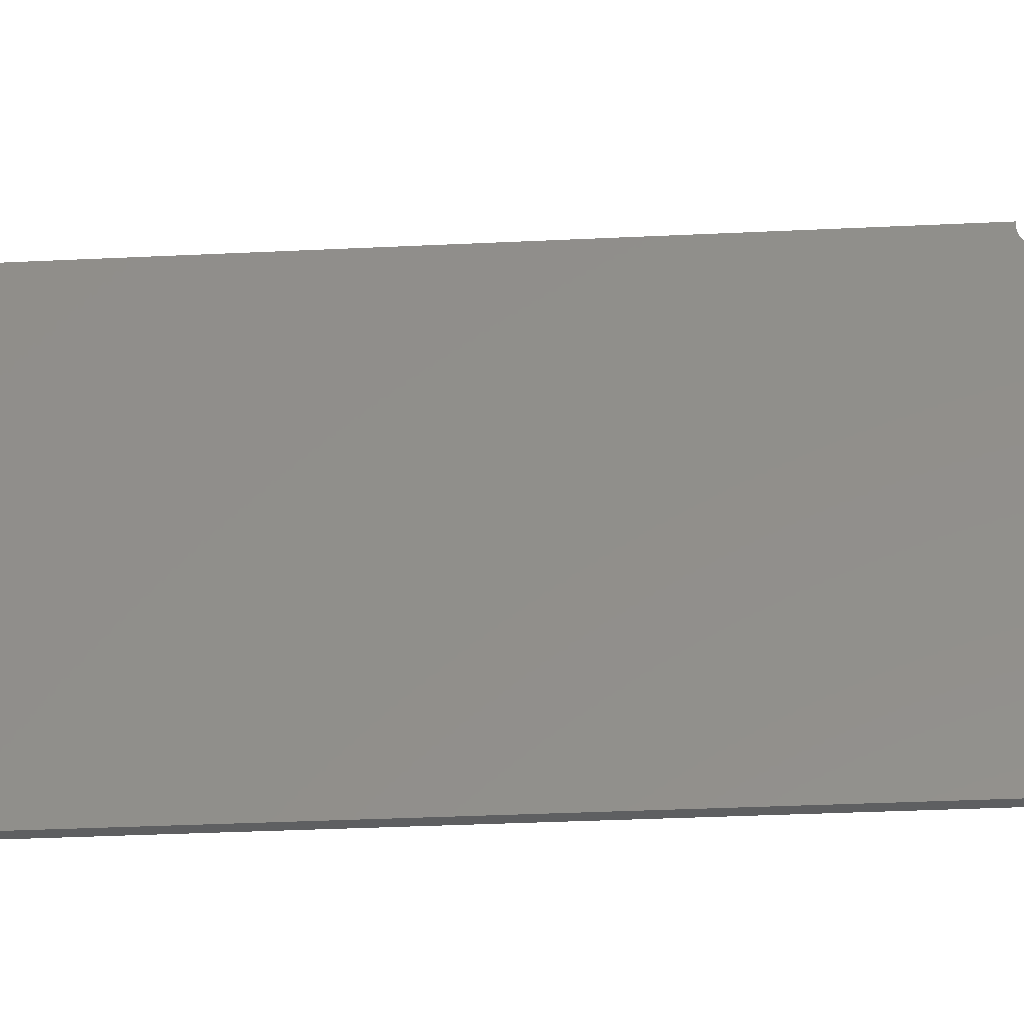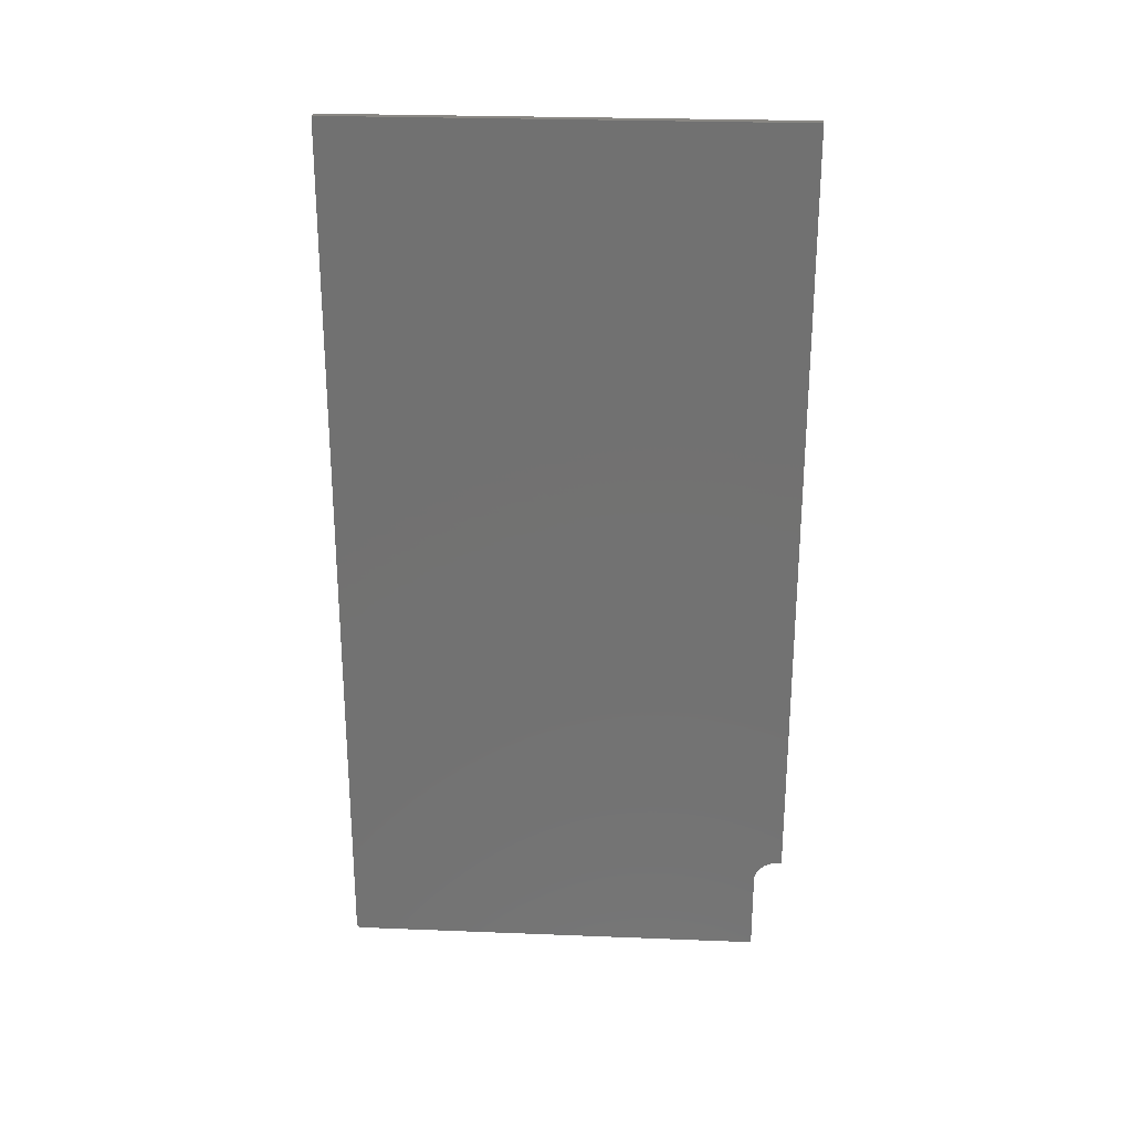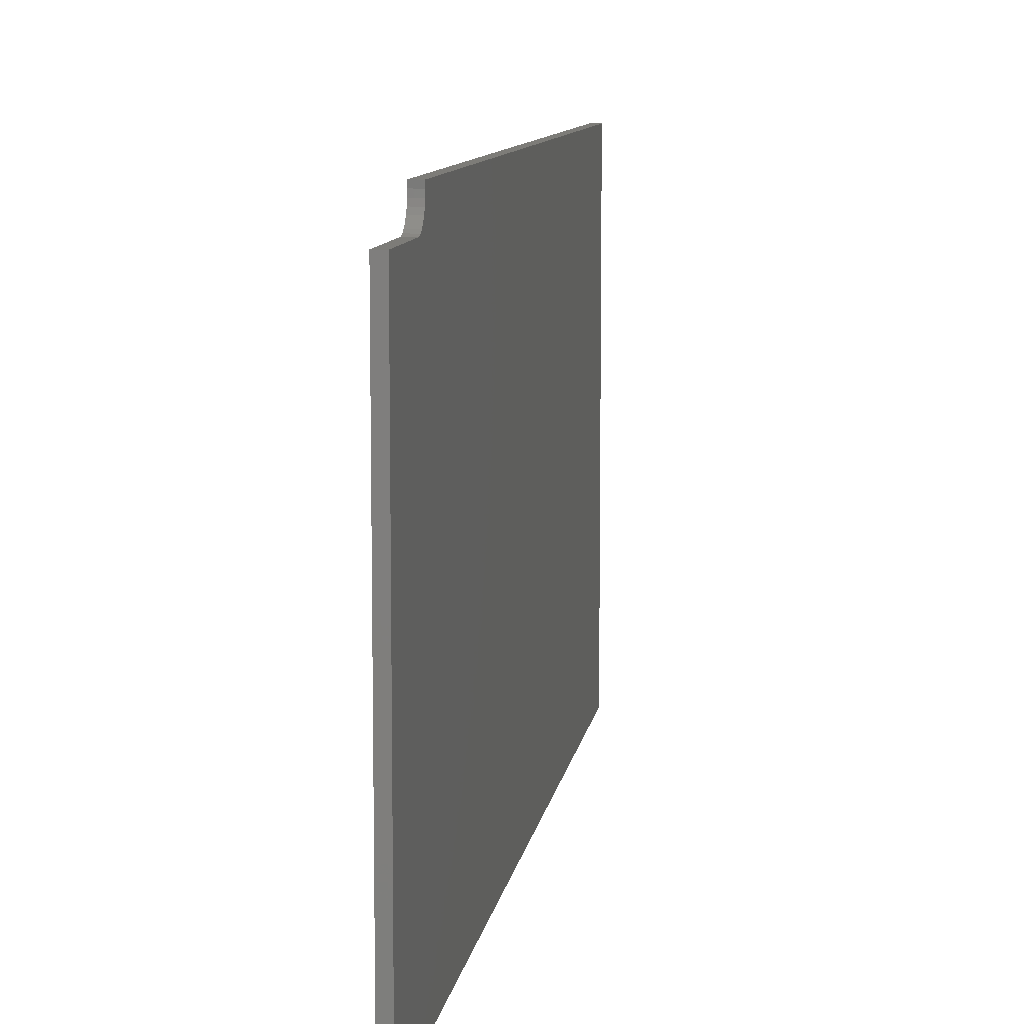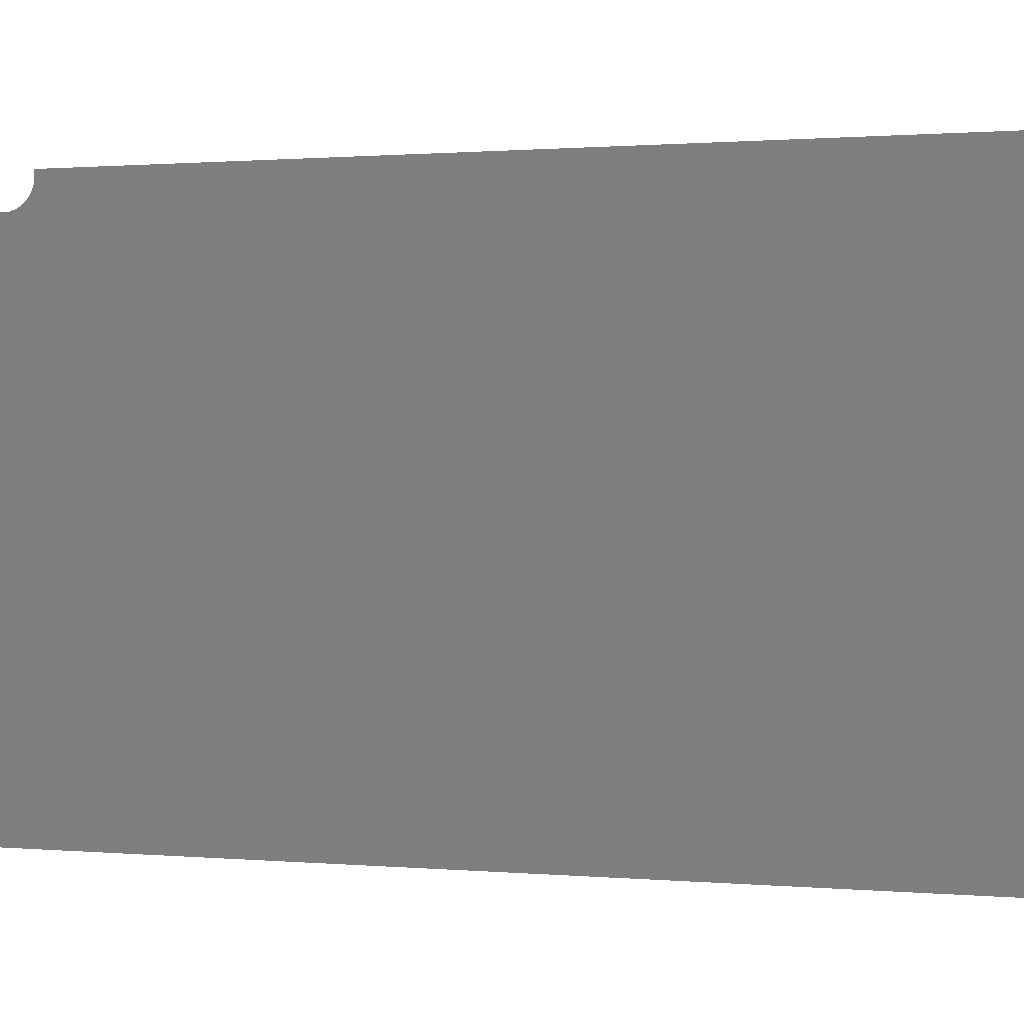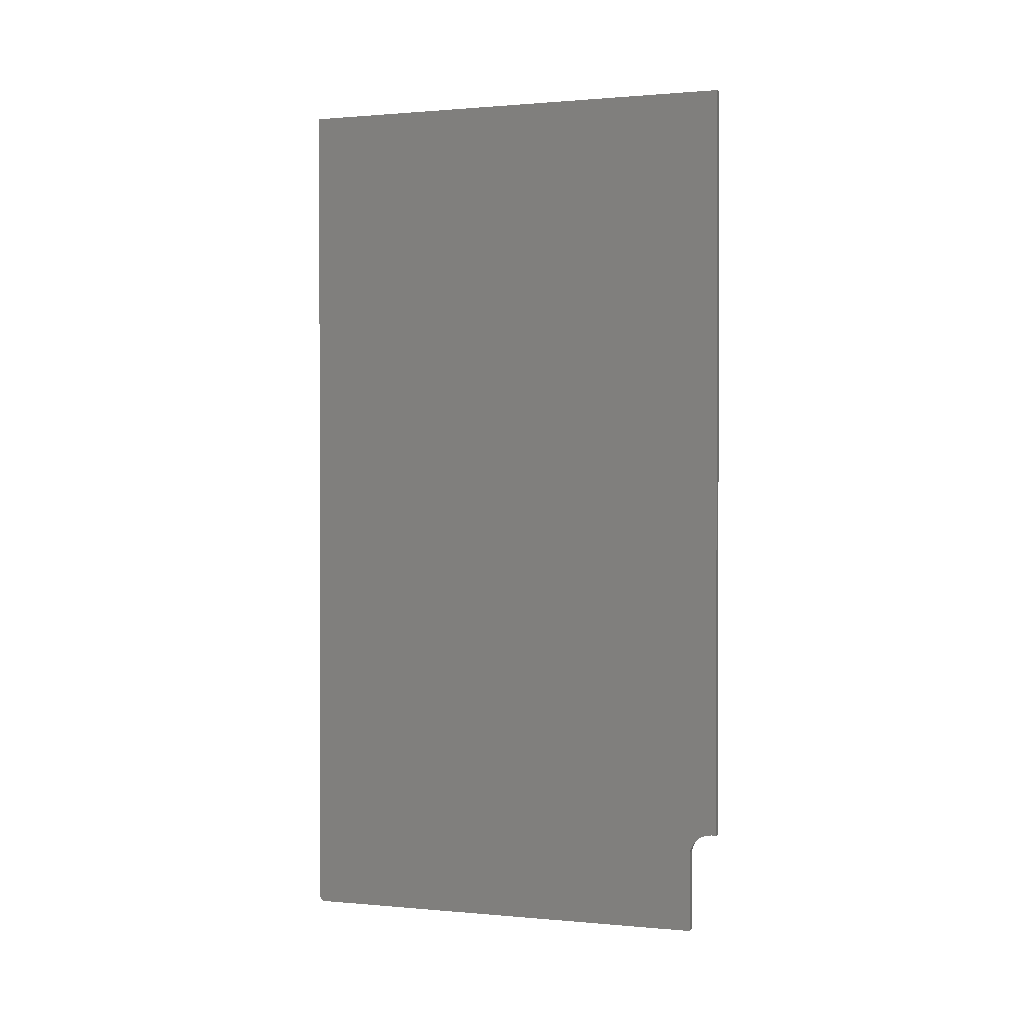
<metadata>
{"format":"stl","ext":"stl","renderer":"f3d","projection":"perspective","resolution":1024,"background":"white","views":[{"elev":-37.8,"azim":93.4,"up":"+Y"},{"elev":25.7,"azim":93.6,"up":"+Z"},{"elev":9.4,"azim":-171.7,"up":"+Y"},{"elev":0.8,"azim":-69.6,"up":"+Y"},{"elev":0.8,"azim":108.7,"up":"+Z"}]}
</metadata>
<code>
# stl→obj: 42 verts, 80 faces
v 0.01562 0.003536 0.7266
v 0.01562 -0.004112 -0.5645
v 0.01562 0.003536 -0.5652
v 0.01562 -0.75 0.7266
v 0.01562 -0.75 -0.7266
v 0.01562 -0.0426 -0.596
v 0.01562 -0.04036 -0.5886
v 0.01562 -0.03673 -0.5818
v 0.01562 -0.03185 -0.5759
v 0.01562 -0.0259 -0.571
v 0.01562 -0.01912 -0.5674
v 0.01562 -0.01176 -0.5652
v 0.01562 -0.7498 -0.7281
v 0.01562 -0.7494 -0.7296
v 0.01562 -0.7487 -0.7309
v 0.01562 -0.7477 -0.7321
v 0.01562 -0.7465 -0.7331
v 0.01562 -0.7452 -0.7338
v 0.01562 -0.7437 -0.7342
v 0.01562 -0.7422 -0.7344
v 0.01562 -0.0426 -0.7344
v -1.901e-17 0.003536 -0.5652
v -1.91e-17 -0.004112 -0.5645
v -1.622e-16 0.003536 0.7266
v -1.622e-16 -0.75 0.7266
v -1.902e-17 -0.01176 -0.5652
v -1.877e-17 -0.01912 -0.5674
v -1.837e-17 -0.0259 -0.571
v -1.783e-17 -0.03185 -0.5759
v -1.717e-17 -0.03673 -0.5818
v -1.642e-17 -0.04036 -0.5886
v -1.537e-17 -0.0426 -0.596
v -8.674e-19 -0.75 -0.7266
v 4.809e-33 -0.0426 -0.7344
v 5.311e-35 -0.7422 -0.7344
v -1.667e-20 -0.7437 -0.7342
v -6.602e-20 -0.7452 -0.7338
v -1.462e-19 -0.7465 -0.7331
v -2.54e-19 -0.7477 -0.7321
v -3.855e-19 -0.7487 -0.7309
v -5.354e-19 -0.7494 -0.7296
v -6.981e-19 -0.7498 -0.7281
f 1 2 3
f 4 5 6
f 4 6 7
f 4 7 8
f 4 8 9
f 4 9 10
f 4 10 11
f 4 11 12
f 4 12 2
f 4 2 1
f 6 5 13
f 6 13 14
f 6 14 15
f 6 15 16
f 6 16 17
f 6 17 18
f 6 18 19
f 6 19 20
f 6 20 21
f 22 23 24
f 25 24 23
f 25 23 26
f 25 26 27
f 25 27 28
f 25 28 29
f 25 29 30
f 25 30 31
f 25 31 32
f 25 32 33
f 32 34 35
f 32 35 36
f 32 36 37
f 32 37 38
f 32 38 39
f 32 39 40
f 32 40 41
f 32 41 42
f 32 42 33
f 4 25 5
f 5 25 33
f 20 35 21
f 21 35 34
f 35 20 36
f 36 20 19
f 36 19 37
f 37 19 18
f 37 18 38
f 38 18 17
f 38 17 39
f 39 17 16
f 39 16 40
f 40 16 15
f 40 15 41
f 41 15 14
f 41 14 42
f 42 14 13
f 42 13 33
f 33 13 5
f 1 24 4
f 4 24 25
f 3 22 1
f 1 22 24
f 28 9 29
f 29 9 8
f 29 8 30
f 30 8 7
f 30 7 31
f 31 7 6
f 31 6 32
f 9 28 10
f 10 28 27
f 10 27 11
f 11 27 26
f 11 26 12
f 12 26 23
f 12 23 2
f 2 23 22
f 2 22 3
f 21 34 6
f 6 34 32

</code>
